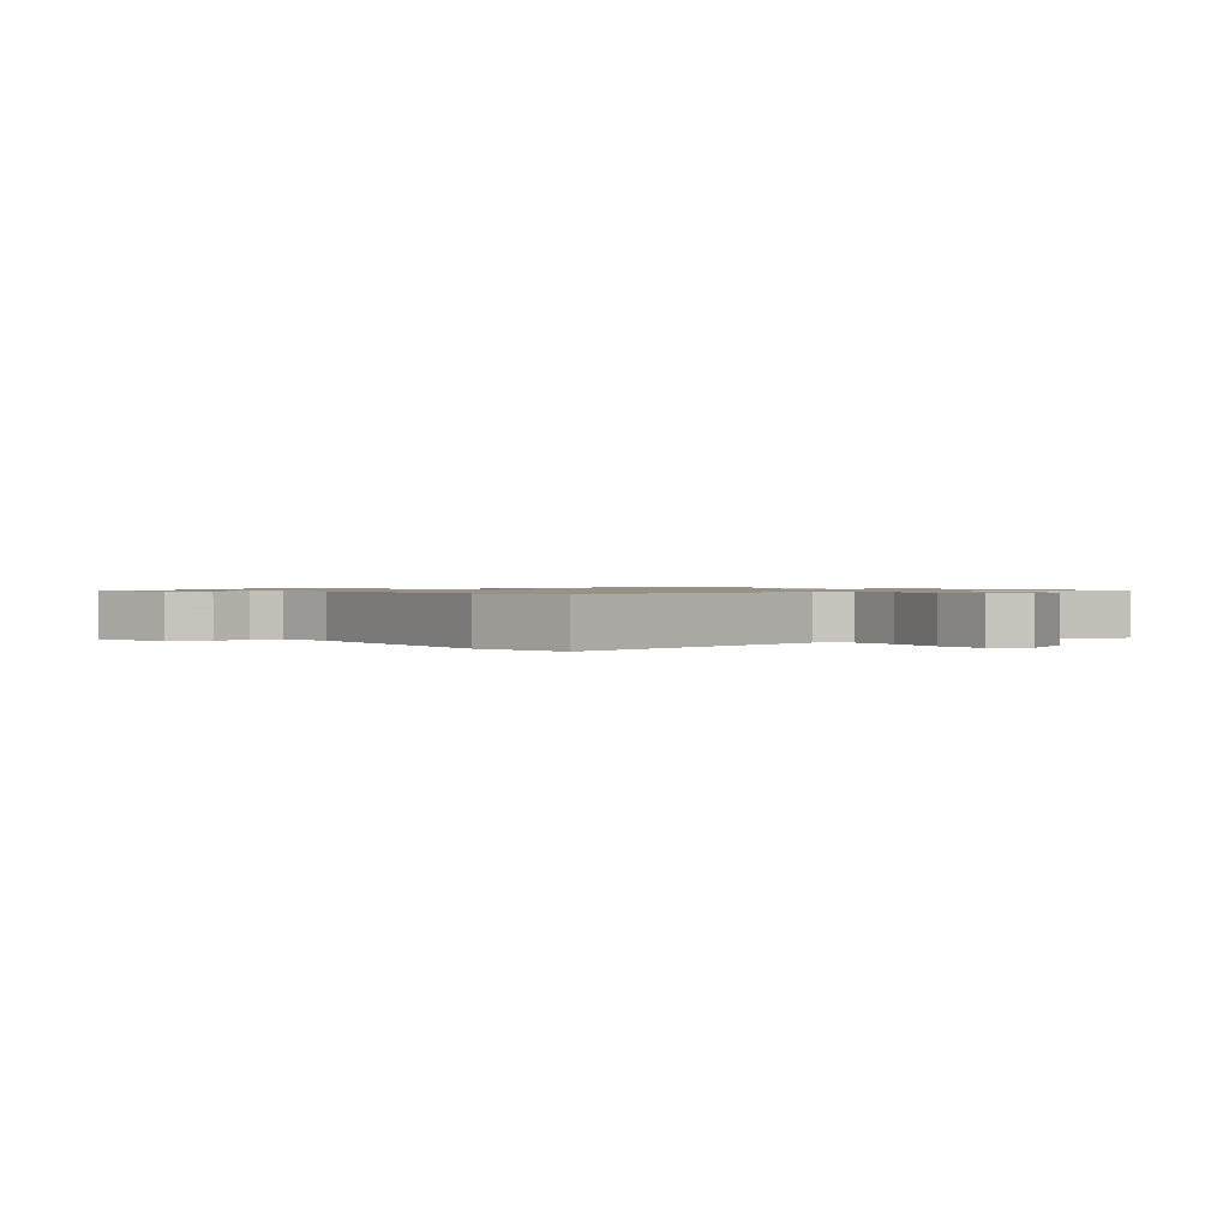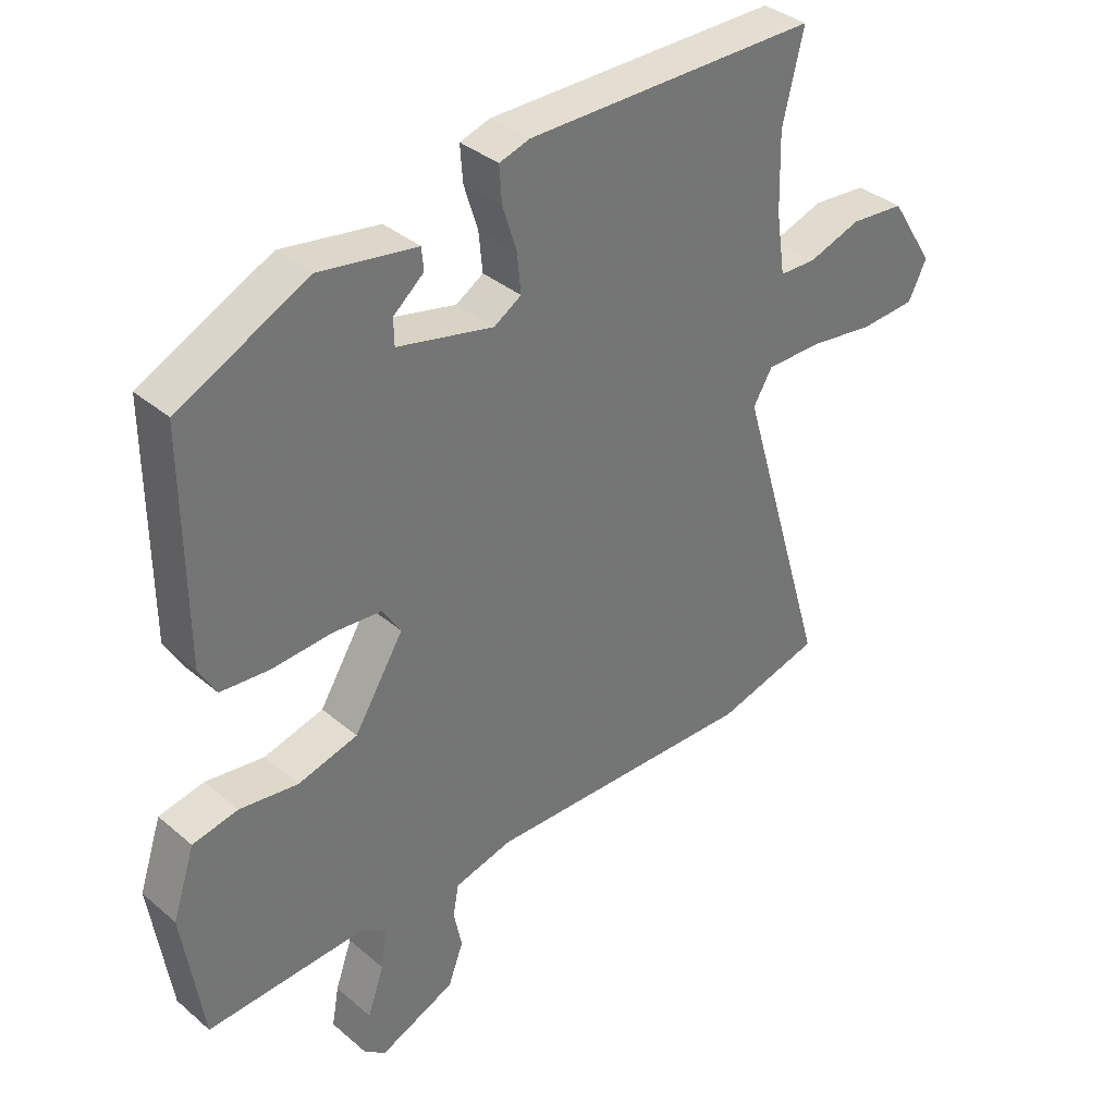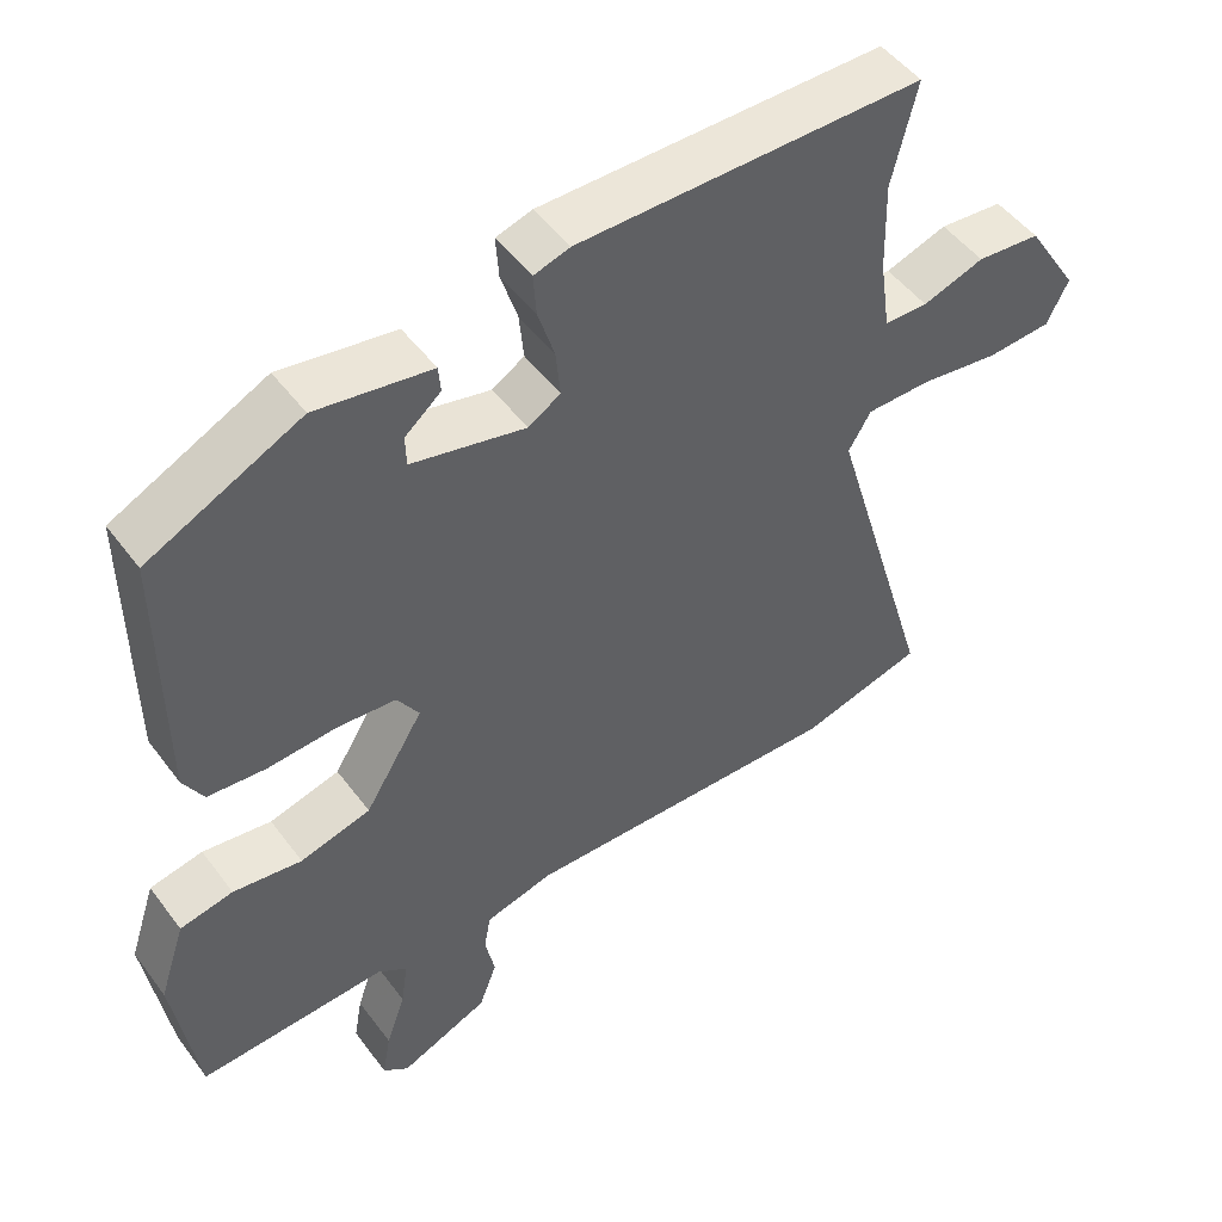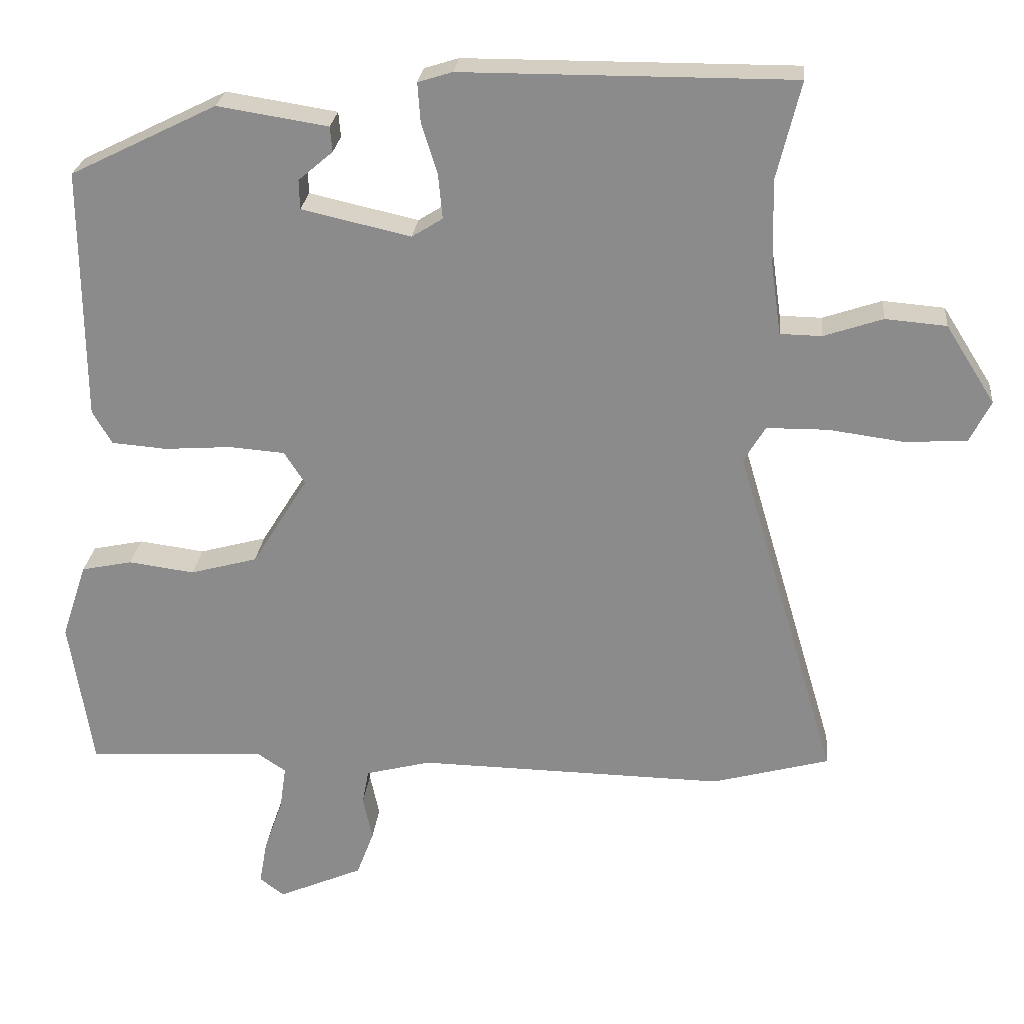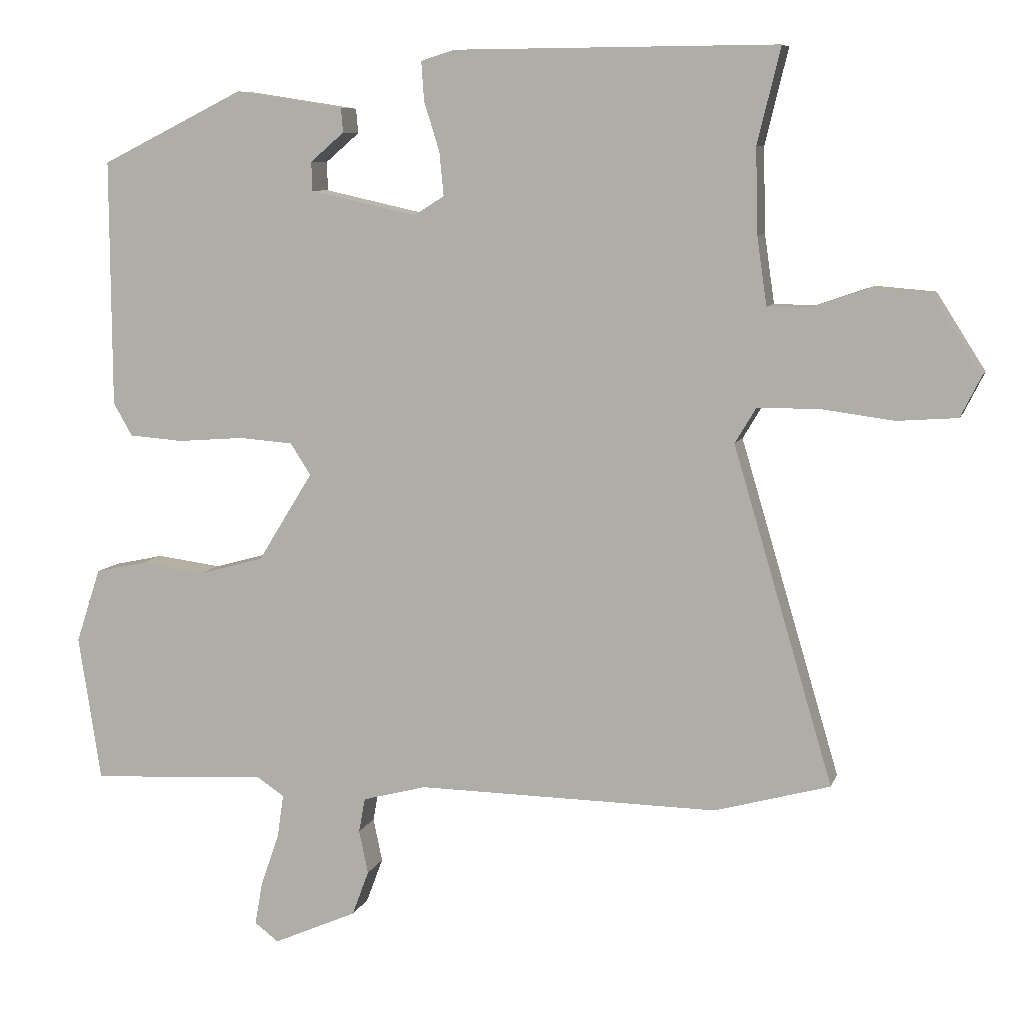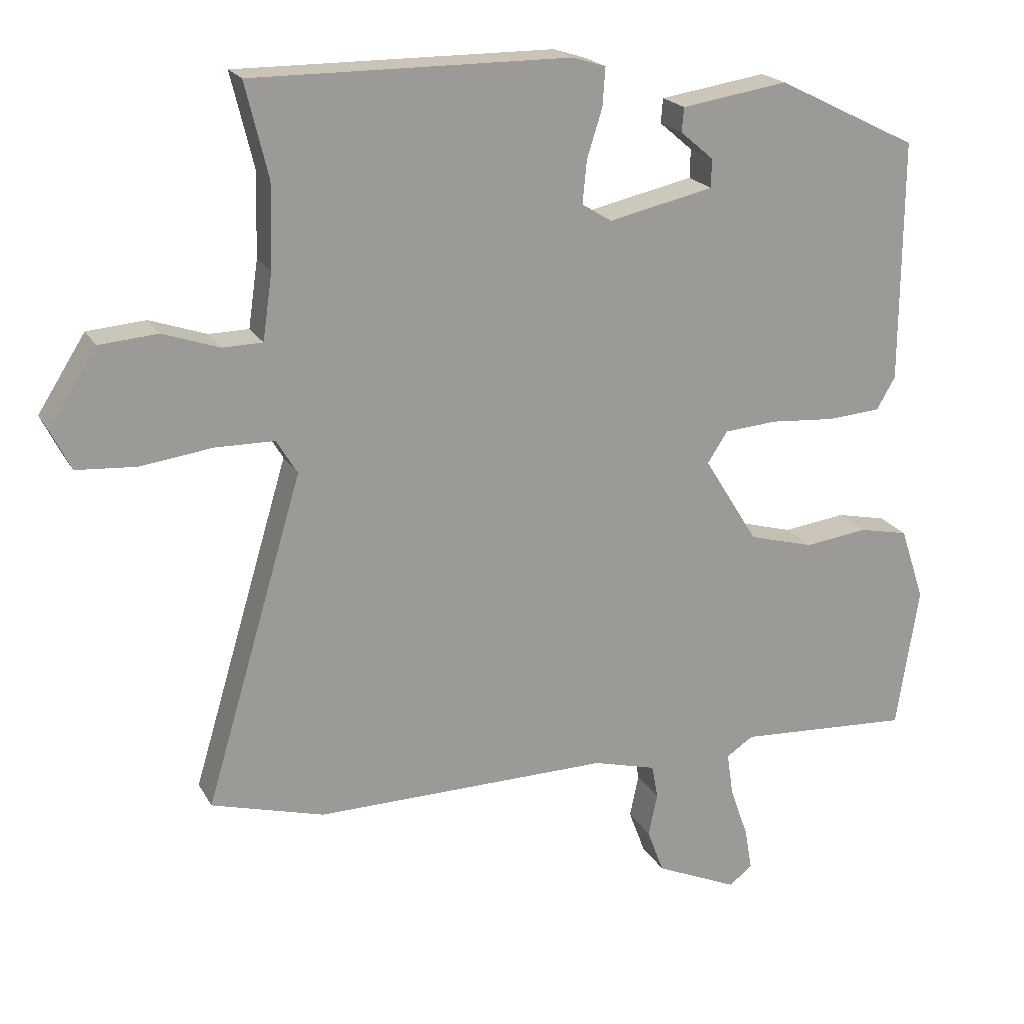
<metadata>
{"format":"obj","ext":"obj","renderer":"f3d","projection":"perspective","resolution":1024,"background":"white","views":[{"elev":1.0,"azim":-122.8,"up":"+Y"},{"elev":35.9,"azim":137.9,"up":"+Z"},{"elev":49.2,"azim":144.9,"up":"+Z"},{"elev":25.3,"azim":-174.3,"up":"+Z"},{"elev":7.9,"azim":-165.6,"up":"+Z"},{"elev":20.1,"azim":-21.3,"up":"+Z"}]}
</metadata>
<code>
v 0.473 0.07 0.391
v 0.471 0.07 0.039
v 0.444 0.07 -0.008
v 0.367 0.07 -0.014
v 0.273 0.07 -0.007
v 0.196 0.07 -0.013
v 0.167 0.07 -0.058
v 0.245 0.07 -0.184
v 0.339 0.07 -0.21
v 0.431 0.07 -0.198
v 0.502 0.07 -0.213
v 0.537 0.07 -0.319
v 0.505 0.07 -0.527
v 0.254 0.07 -0.513
v 0.215 0.07 -0.539
v 0.224 0.07 -0.601
v 0.25 0.07 -0.675
v 0.261 0.07 -0.737
v 0.227 0.07 -0.763
v 0.108 0.07 -0.711
v 0.084 0.07 -0.647
v 0.097 0.07 -0.585
v 0.088 0.07 -0.536
v -0.003 0.07 -0.512
v -0.432 0.07 -0.519
v -0.596 0.07 -0.474
v -0.454 0.07 0.005
v -0.484 0.07 0.055
v -0.57 0.07 0.056
v -0.675 0.07 0.042
v -0.761 0.07 0.048
v -0.79 0.07 0.106
v -0.721 0.07 0.215
v -0.636 0.07 0.222
v -0.554 0.07 0.194
v -0.496 0.07 0.195
v -0.482 0.07 0.292
v -0.479 0.07 0.413
v -0.512 0.07 0.549
v -0.052 0.07 0.547
v -0.004 0.07 0.532
v -0.008 0.07 0.476
v -0.03 0.07 0.406
v -0.036 0.07 0.344
v 0.007 0.07 0.317
v 0.159 0.07 0.351
v 0.16 0.07 0.392
v 0.112 0.07 0.433
v 0.115 0.07 0.468
v 0.269 0.07 0.492
v 0.473 0 0.391
v 0.471 0 0.039
v 0.444 0 -0.008
v 0.367 0 -0.014
v 0.273 0 -0.007
v 0.196 0 -0.013
v 0.167 0 -0.058
v 0.245 0 -0.184
v 0.339 0 -0.21
v 0.431 0 -0.198
v 0.502 0 -0.213
v 0.537 0 -0.319
v 0.505 0 -0.527
v 0.254 0 -0.513
v 0.215 0 -0.539
v 0.224 0 -0.601
v 0.25 0 -0.675
v 0.261 0 -0.737
v 0.227 0 -0.763
v 0.108 0 -0.711
v 0.084 0 -0.647
v 0.097 0 -0.585
v 0.088 0 -0.536
v -0.003 0 -0.512
v -0.432 0 -0.519
v -0.596 0 -0.474
v -0.454 0 0.005
v -0.484 0 0.055
v -0.57 0 0.056
v -0.675 0 0.042
v -0.761 0 0.048
v -0.79 0 0.106
v -0.721 0 0.215
v -0.636 0 0.222
v -0.554 0 0.194
v -0.496 0 0.195
v -0.482 0 0.292
v -0.479 0 0.413
v -0.512 0 0.549
v -0.052 0 0.547
v -0.004 0 0.532
v -0.008 0 0.476
v -0.03 0 0.406
v -0.036 0 0.344
v 0.007 0 0.317
v 0.159 0 0.351
v 0.16 0 0.392
v 0.112 0 0.433
v 0.115 0 0.468
v 0.269 0 0.492
f 47 48 49 50
f 46 47 50 1
f 45 46 1 2
f 40 41 42 43
f 38 39 40 43
f 37 38 43 44
f 36 37 44 45
f 32 33 34 35
f 32 35 36
f 29 30 31 32
f 28 29 32 36
f 27 28 36 45
f 24 25 26 27
f 23 24 27 45
f 19 20 21 22
f 16 17 18 19
f 15 16 19 22
f 14 15 22 23
f 12 13 14
f 9 10 11 12
f 8 9 12 14
f 7 8 14 23
f 2 3 4 5
f 2 5 6
f 45 2 6
f 7 23 45
f 6 7 45
f 100 99 98 97
f 51 100 97 96
f 52 51 96 95
f 93 92 91 90
f 93 90 89 88
f 94 93 88 87
f 95 94 87 86
f 85 84 83 82
f 86 85 82
f 82 81 80 79
f 86 82 79 78
f 95 86 78 77
f 77 76 75 74
f 95 77 74 73
f 72 71 70 69
f 69 68 67 66
f 72 69 66 65
f 73 72 65 64
f 64 63 62
f 62 61 60 59
f 64 62 59 58
f 73 64 58 57
f 55 54 53 52
f 56 55 52
f 56 52 95
f 95 73 57
f 95 57 56
f 1 51 52 2
f 2 52 53 3
f 3 53 54 4
f 4 54 55 5
f 5 55 56 6
f 6 56 57 7
f 7 57 58 8
f 8 58 59 9
f 9 59 60 10
f 10 60 61 11
f 11 61 62 12
f 12 62 63 13
f 13 63 64 14
f 14 64 65 15
f 15 65 66 16
f 16 66 67 17
f 17 67 68 18
f 18 68 69 19
f 19 69 70 20
f 20 70 71 21
f 21 71 72 22
f 22 72 73 23
f 23 73 74 24
f 24 74 75 25
f 25 75 76 26
f 26 76 77 27
f 27 77 78 28
f 28 78 79 29
f 29 79 80 30
f 30 80 81 31
f 31 81 82 32
f 32 82 83 33
f 33 83 84 34
f 34 84 85 35
f 35 85 86 36
f 36 86 87 37
f 37 87 88 38
f 38 88 89 39
f 39 89 90 40
f 40 90 91 41
f 41 91 92 42
f 42 92 93 43
f 43 93 94 44
f 44 94 95 45
f 45 95 96 46
f 46 96 97 47
f 47 97 98 48
f 48 98 99 49
f 49 99 100 50
f 50 100 51 1

</code>
